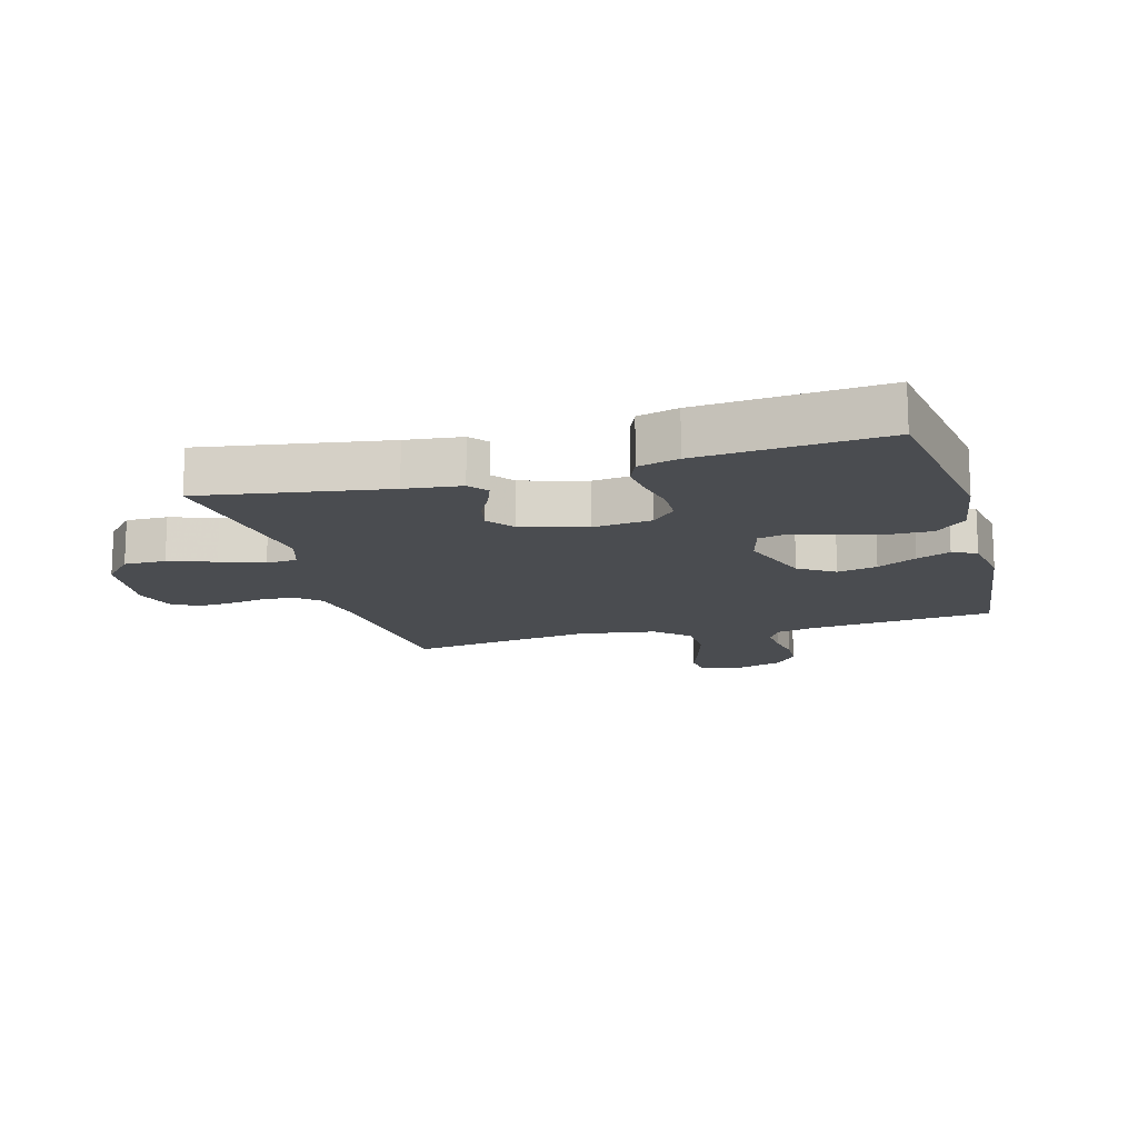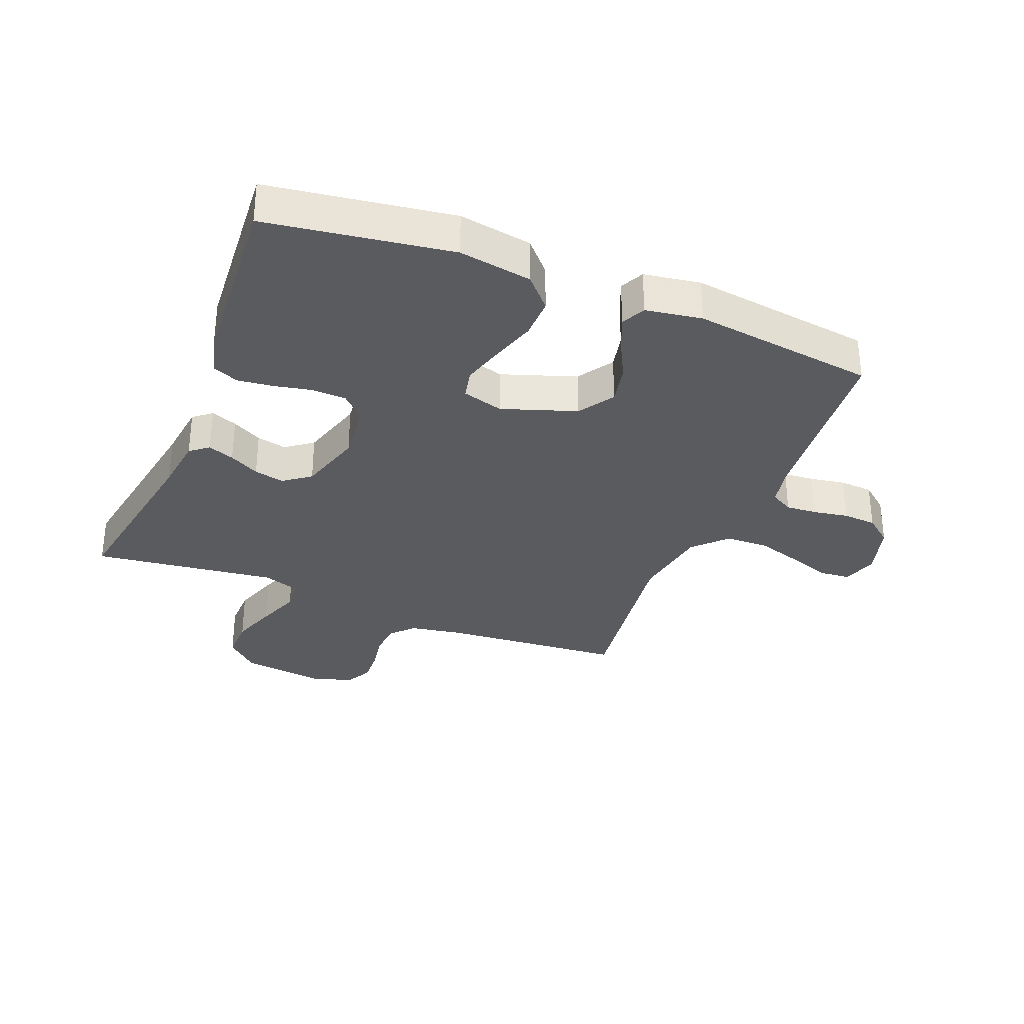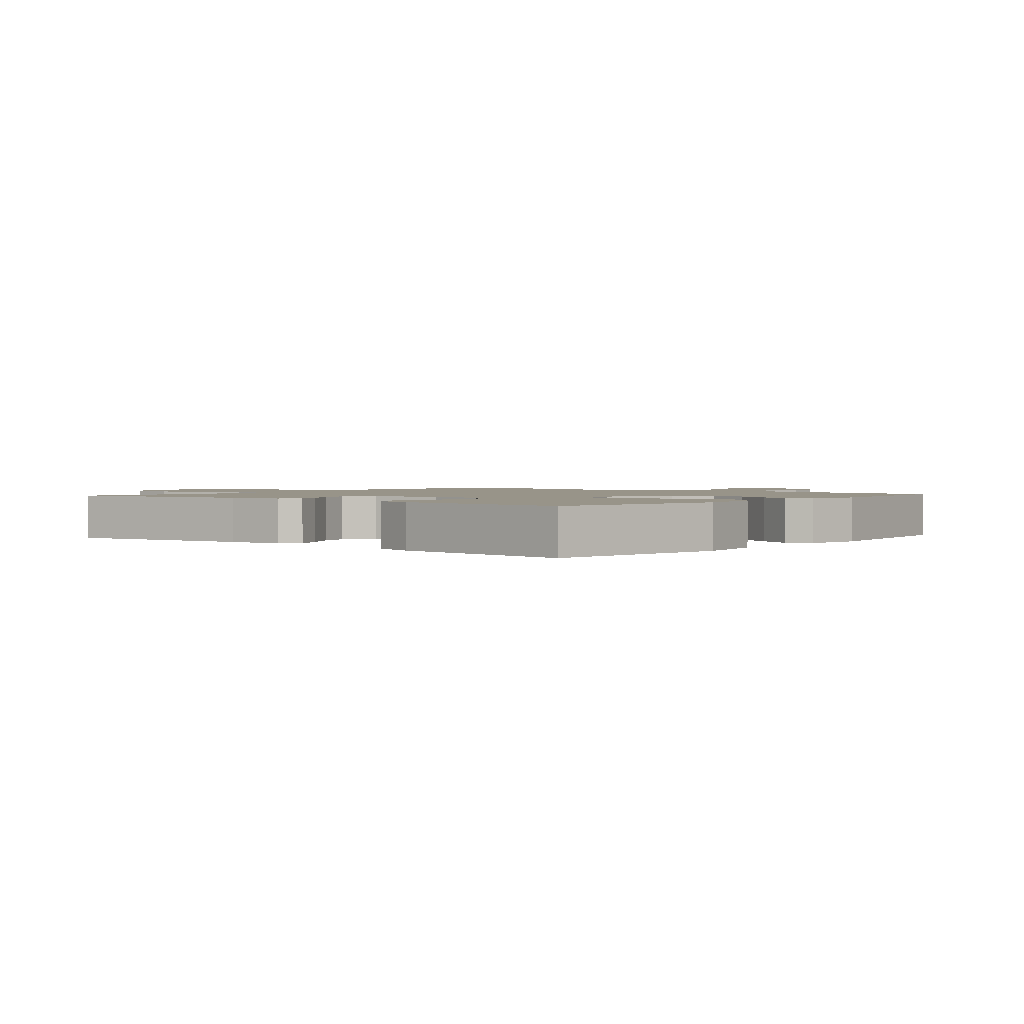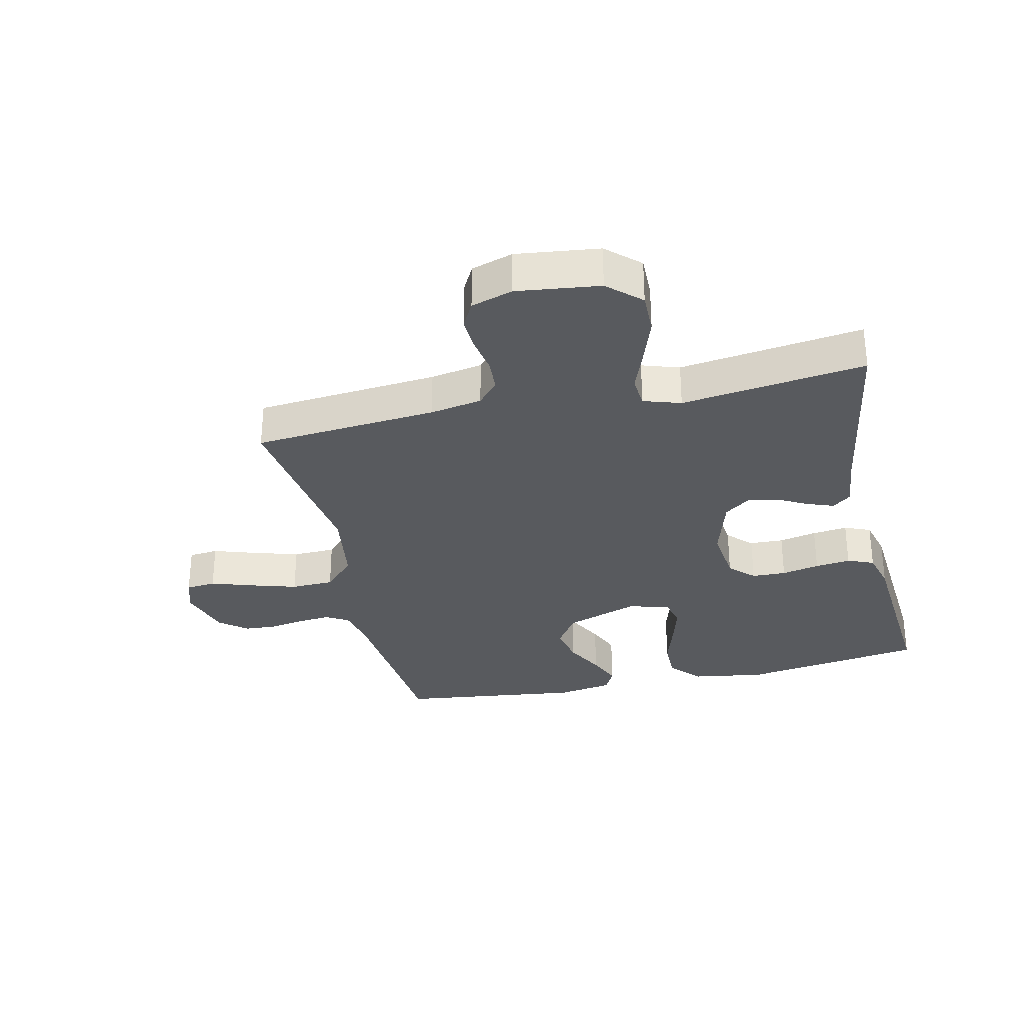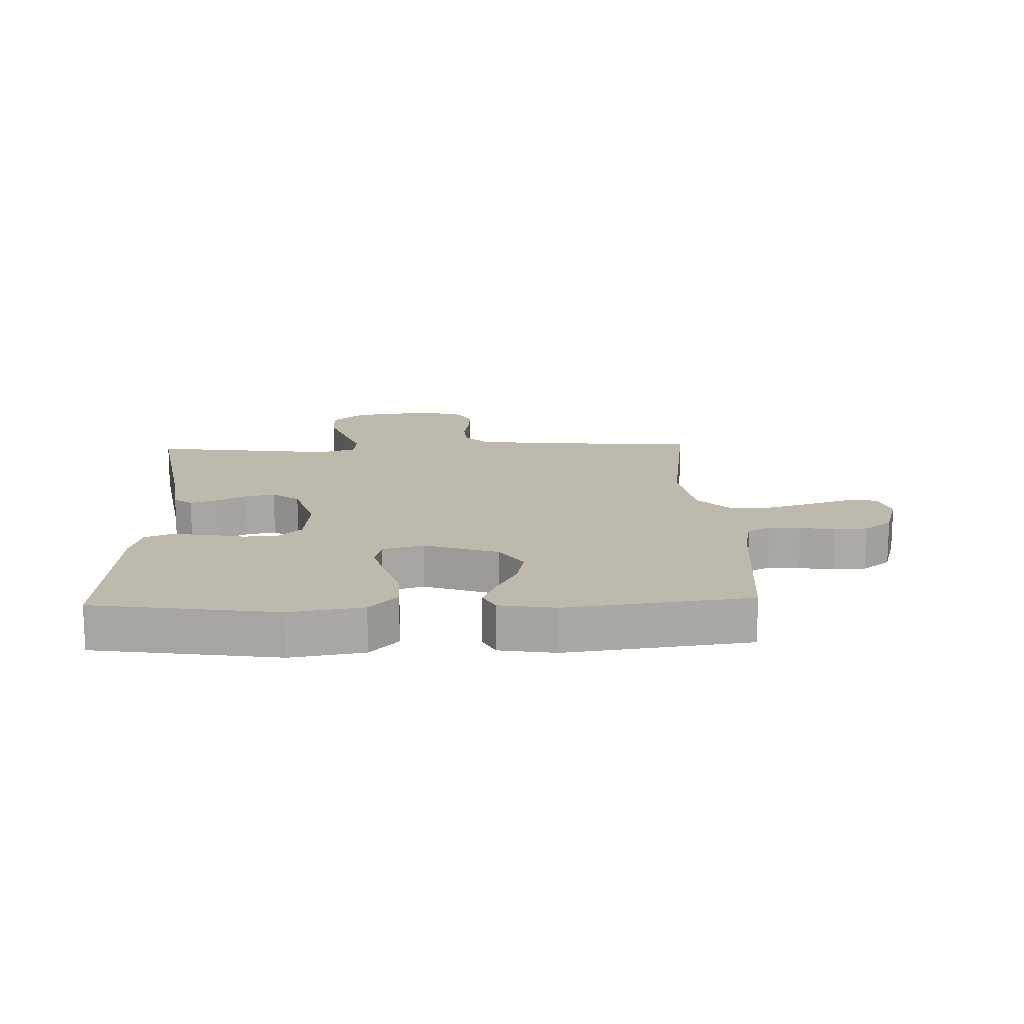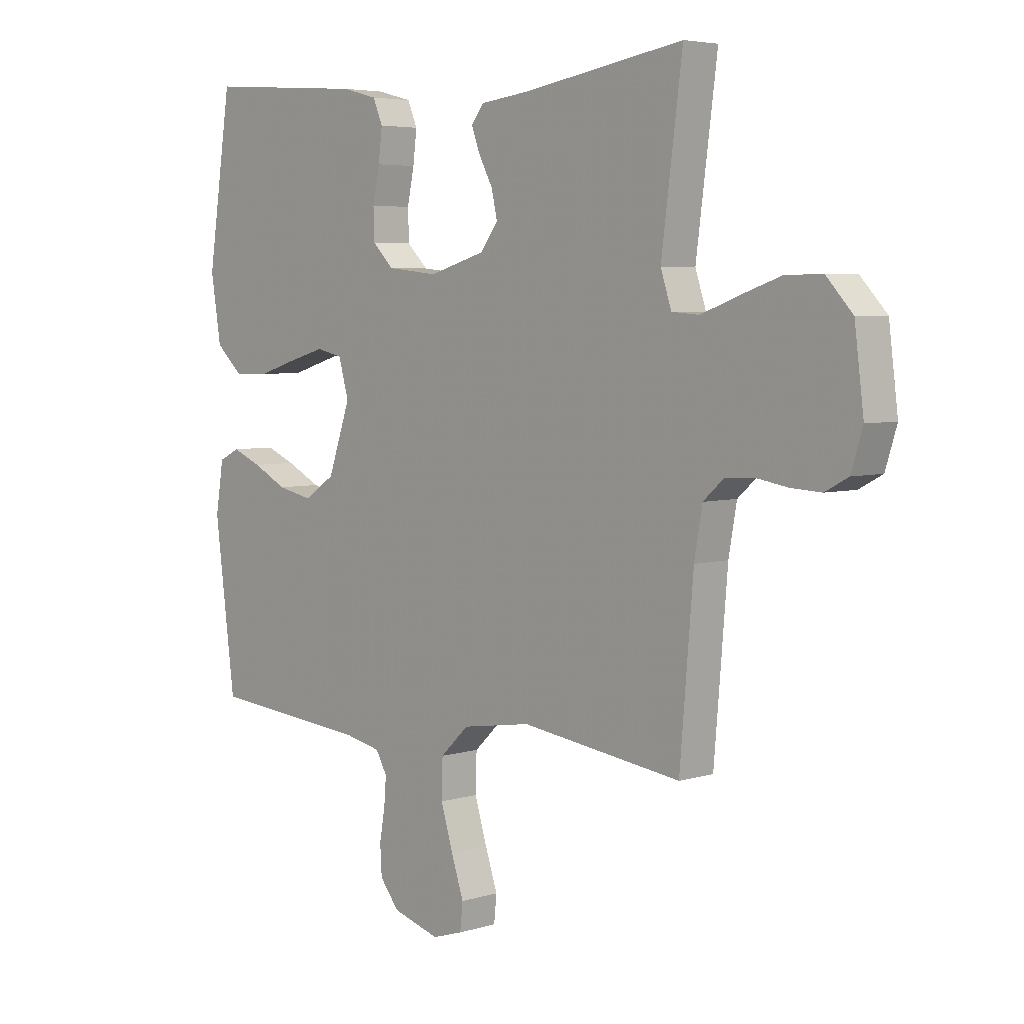
<metadata>
{"format":"obj","ext":"obj","renderer":"f3d","projection":"perspective","resolution":1024,"background":"white","views":[{"elev":-14.7,"azim":15.9,"up":"+Y"},{"elev":-32.5,"azim":68.0,"up":"+Y"},{"elev":1.7,"azim":40.1,"up":"+Y"},{"elev":-31.0,"azim":-77.1,"up":"+Y"},{"elev":15.1,"azim":87.9,"up":"+Y"},{"elev":4.9,"azim":-133.7,"up":"+Z"}]}
</metadata>
<code>
v 0.5 0.07 0.5
v 0.545 0.07 0.2
v 0.526 0.07 0.081
v 0.476 0.07 0.035
v 0.409 0.07 0.036
v 0.335 0.07 0.059
v 0.268 0.07 0.078
v 0.219 0.07 0.067
v 0.2 0.07 0
v 0.242 0.07 -0.121
v 0.3 0.07 -0.159
v 0.365 0.07 -0.145
v 0.429 0.07 -0.112
v 0.484 0.07 -0.089
v 0.523 0.07 -0.108
v 0.538 0.07 -0.2
v 0.5 0.07 -0.5
v 0.2 0.07 -0.527
v 0.134 0.07 -0.541
v 0.113 0.07 -0.578
v 0.117 0.07 -0.629
v 0.127 0.07 -0.686
v 0.124 0.07 -0.741
v 0.088 0.07 -0.786
v 0 0.07 -0.812
v -0.057 0.07 -0.794
v -0.062 0.07 -0.745
v -0.039 0.07 -0.676
v -0.016 0.07 -0.6
v -0.018 0.07 -0.53
v -0.071 0.07 -0.479
v -0.2 0.07 -0.459
v -0.5 0.07 -0.5
v -0.525 0.07 -0.2
v -0.54 0.07 -0.115
v -0.578 0.07 -0.081
v -0.632 0.07 -0.078
v -0.691 0.07 -0.088
v -0.747 0.07 -0.091
v -0.79 0.07 -0.068
v -0.811 0.07 0
v -0.794 0.07 0.135
v -0.745 0.07 0.188
v -0.677 0.07 0.187
v -0.602 0.07 0.161
v -0.532 0.07 0.135
v -0.481 0.07 0.139
v -0.461 0.07 0.2
v -0.5 0.07 0.5
v -0.2 0.07 0.45
v -0.109 0.07 0.439
v -0.085 0.07 0.409
v -0.101 0.07 0.366
v -0.127 0.07 0.317
v -0.138 0.07 0.268
v -0.105 0.07 0.224
v 0 0.07 0.193
v 0.095 0.07 0.203
v 0.134 0.07 0.242
v 0.136 0.07 0.298
v 0.123 0.07 0.36
v 0.116 0.07 0.418
v 0.134 0.07 0.461
v 0.2 0.07 0.478
v 0.5 0 0.5
v 0.545 0 0.2
v 0.526 0 0.081
v 0.476 0 0.035
v 0.409 0 0.036
v 0.335 0 0.059
v 0.268 0 0.078
v 0.219 0 0.067
v 0.2 0 0
v 0.242 0 -0.121
v 0.3 0 -0.159
v 0.365 0 -0.145
v 0.429 0 -0.112
v 0.484 0 -0.089
v 0.523 0 -0.108
v 0.538 0 -0.2
v 0.5 0 -0.5
v 0.2 0 -0.527
v 0.134 0 -0.541
v 0.113 0 -0.578
v 0.117 0 -0.629
v 0.127 0 -0.686
v 0.124 0 -0.741
v 0.088 0 -0.786
v 0 0 -0.812
v -0.057 0 -0.794
v -0.062 0 -0.745
v -0.039 0 -0.676
v -0.016 0 -0.6
v -0.018 0 -0.53
v -0.071 0 -0.479
v -0.2 0 -0.459
v -0.5 0 -0.5
v -0.525 0 -0.2
v -0.54 0 -0.115
v -0.578 0 -0.081
v -0.632 0 -0.078
v -0.691 0 -0.088
v -0.747 0 -0.091
v -0.79 0 -0.068
v -0.811 0 0
v -0.794 0 0.135
v -0.745 0 0.188
v -0.677 0 0.187
v -0.602 0 0.161
v -0.532 0 0.135
v -0.481 0 0.139
v -0.461 0 0.2
v -0.5 0 0.5
v -0.2 0 0.45
v -0.109 0 0.439
v -0.085 0 0.409
v -0.101 0 0.366
v -0.127 0 0.317
v -0.138 0 0.268
v -0.105 0 0.224
v 0 0 0.193
v 0.095 0 0.203
v 0.134 0 0.242
v 0.136 0 0.298
v 0.123 0 0.36
v 0.116 0 0.418
v 0.134 0 0.461
v 0.2 0 0.478
f 4 5 6
f 3 4 6
f 2 3 6
f 1 2 6
f 64 1 6
f 63 64 6
f 62 63 6
f 61 62 6
f 60 61 6
f 59 60 6 7
f 58 59 7 8
f 57 58 8 9
f 56 57 9 10
f 52 53 54
f 51 52 54
f 50 51 54
f 50 54 55
f 49 50 55
f 48 49 55
f 47 48 55 56
f 44 45 46
f 43 44 46
f 42 43 46
f 41 42 46
f 40 41 46
f 39 40 46
f 38 39 46
f 37 38 46
f 36 37 46 47
f 47 56 10
f 36 47 10
f 35 36 10
f 32 33 34
f 35 10 11
f 34 35 11
f 32 34 11
f 31 32 11
f 26 27 28
f 25 26 28
f 24 25 28
f 23 24 28
f 22 23 28
f 21 22 28
f 20 21 28 29
f 19 20 29 30
f 16 17 18
f 15 16 18
f 14 15 18
f 13 14 18
f 12 13 18
f 19 30 31
f 18 19 31
f 12 18 31
f 11 12 31
f 70 69 68
f 70 68 67
f 70 67 66
f 70 66 65
f 70 65 128
f 70 128 127
f 70 127 126
f 70 126 125
f 70 125 124
f 71 70 124 123
f 72 71 123 122
f 73 72 122 121
f 74 73 121 120
f 118 117 116
f 118 116 115
f 118 115 114
f 119 118 114
f 119 114 113
f 119 113 112
f 120 119 112 111
f 110 109 108
f 110 108 107
f 110 107 106
f 110 106 105
f 110 105 104
f 110 104 103
f 110 103 102
f 110 102 101
f 111 110 101 100
f 74 120 111
f 74 111 100
f 74 100 99
f 98 97 96
f 75 74 99
f 75 99 98
f 75 98 96
f 75 96 95
f 92 91 90
f 92 90 89
f 92 89 88
f 92 88 87
f 92 87 86
f 92 86 85
f 93 92 85 84
f 94 93 84 83
f 82 81 80
f 82 80 79
f 82 79 78
f 82 78 77
f 82 77 76
f 95 94 83
f 95 83 82
f 95 82 76
f 95 76 75
f 1 65 66 2
f 2 66 67 3
f 3 67 68 4
f 4 68 69 5
f 5 69 70 6
f 6 70 71 7
f 7 71 72 8
f 8 72 73 9
f 9 73 74 10
f 10 74 75 11
f 11 75 76 12
f 12 76 77 13
f 13 77 78 14
f 14 78 79 15
f 15 79 80 16
f 16 80 81 17
f 17 81 82 18
f 18 82 83 19
f 19 83 84 20
f 20 84 85 21
f 21 85 86 22
f 22 86 87 23
f 23 87 88 24
f 24 88 89 25
f 25 89 90 26
f 26 90 91 27
f 27 91 92 28
f 28 92 93 29
f 29 93 94 30
f 30 94 95 31
f 31 95 96 32
f 32 96 97 33
f 33 97 98 34
f 34 98 99 35
f 35 99 100 36
f 36 100 101 37
f 37 101 102 38
f 38 102 103 39
f 39 103 104 40
f 40 104 105 41
f 41 105 106 42
f 42 106 107 43
f 43 107 108 44
f 44 108 109 45
f 45 109 110 46
f 46 110 111 47
f 47 111 112 48
f 48 112 113 49
f 49 113 114 50
f 50 114 115 51
f 51 115 116 52
f 52 116 117 53
f 53 117 118 54
f 54 118 119 55
f 55 119 120 56
f 56 120 121 57
f 57 121 122 58
f 58 122 123 59
f 59 123 124 60
f 60 124 125 61
f 61 125 126 62
f 62 126 127 63
f 63 127 128 64
f 64 128 65 1

</code>
